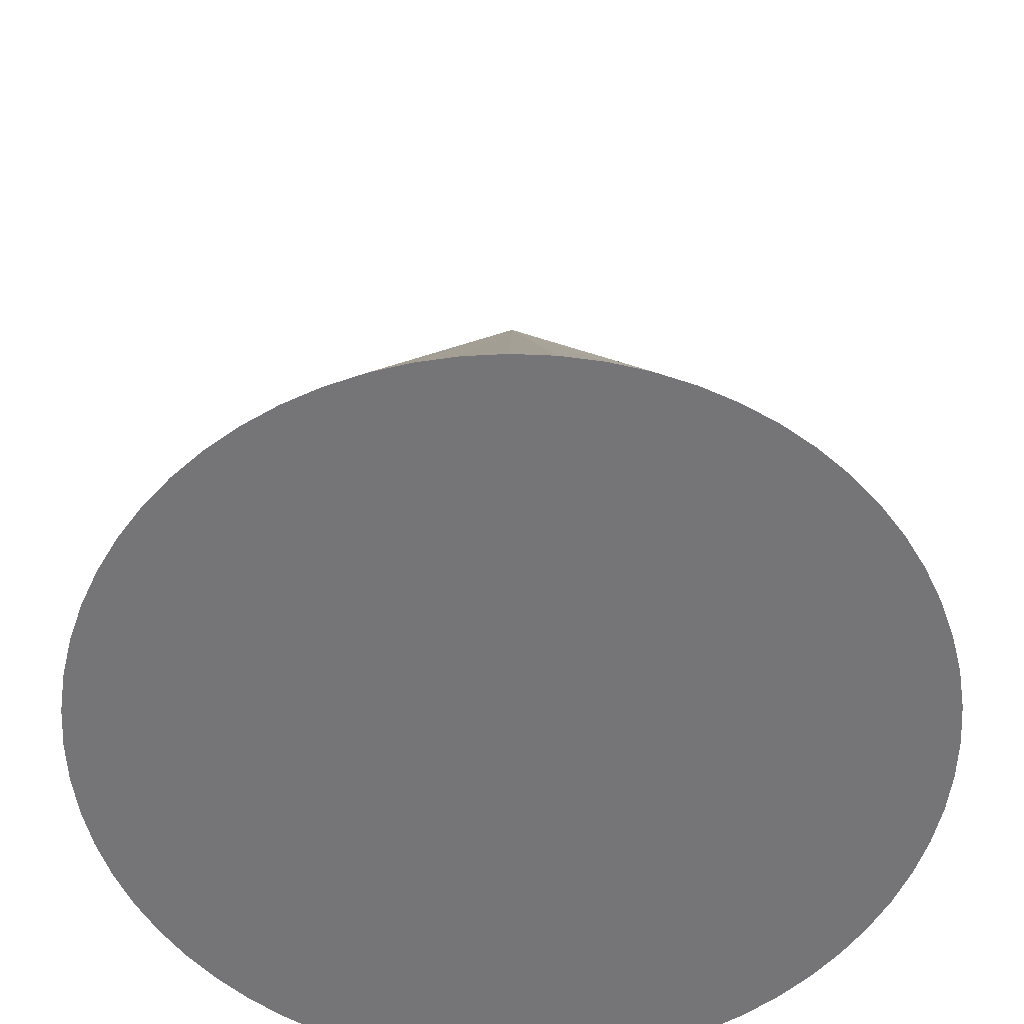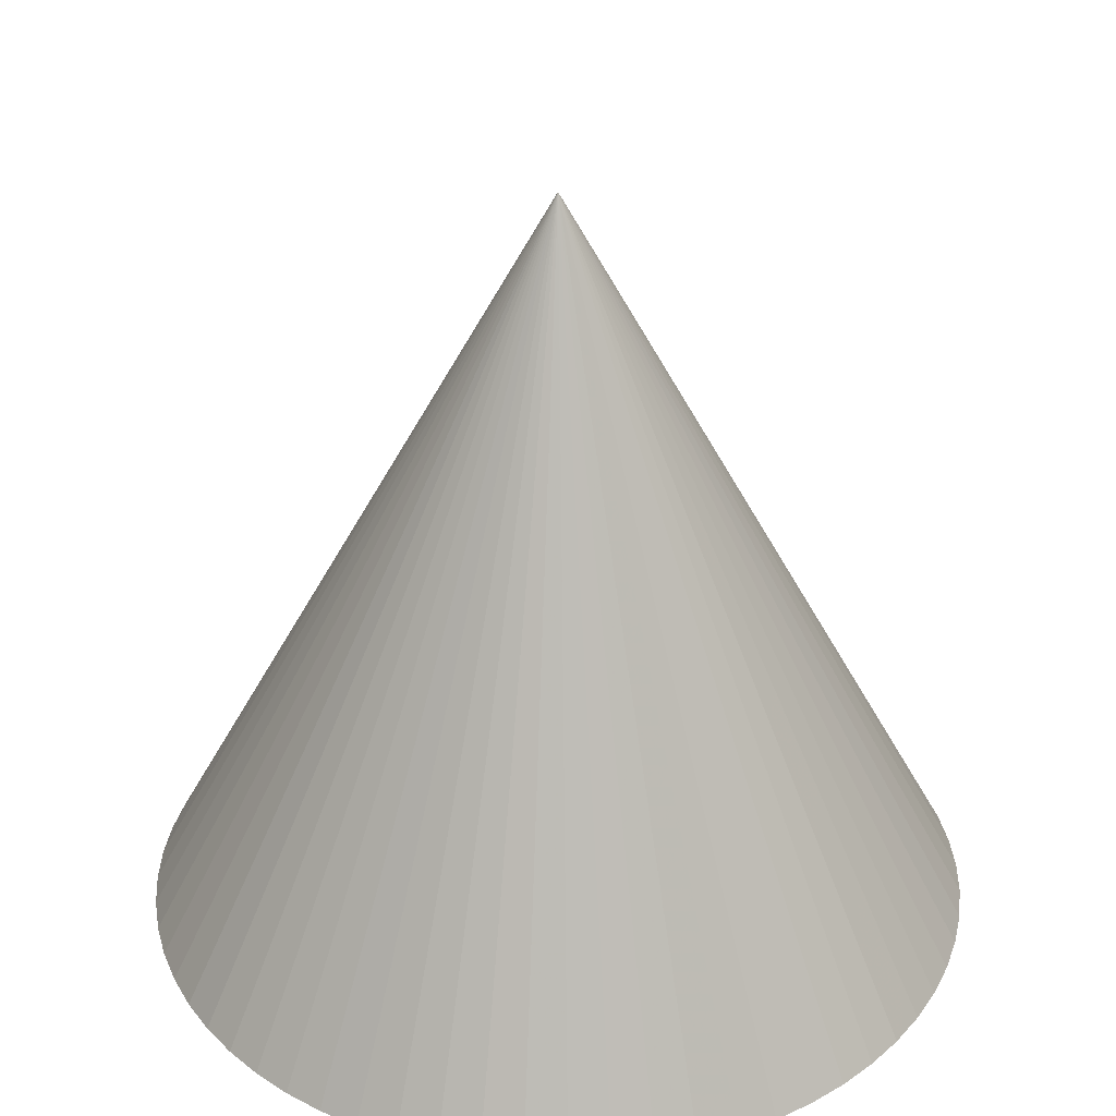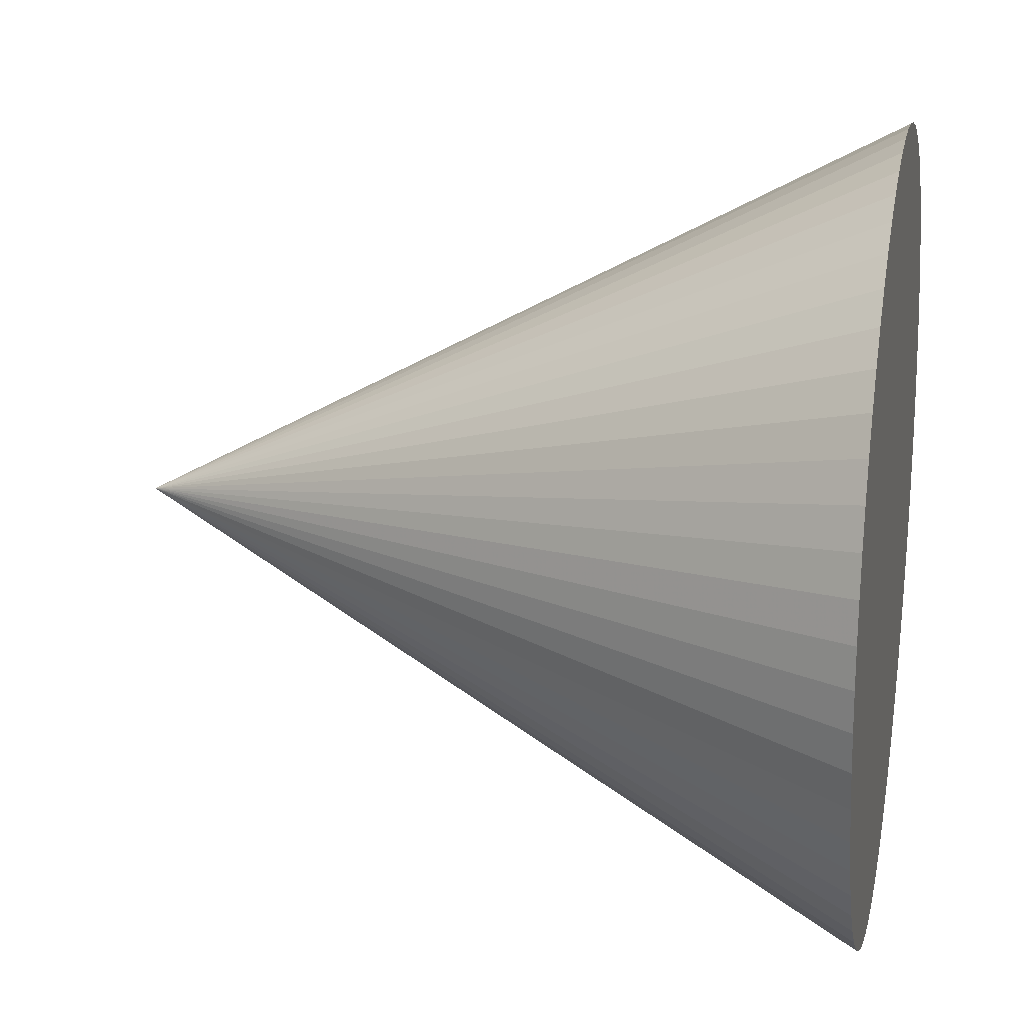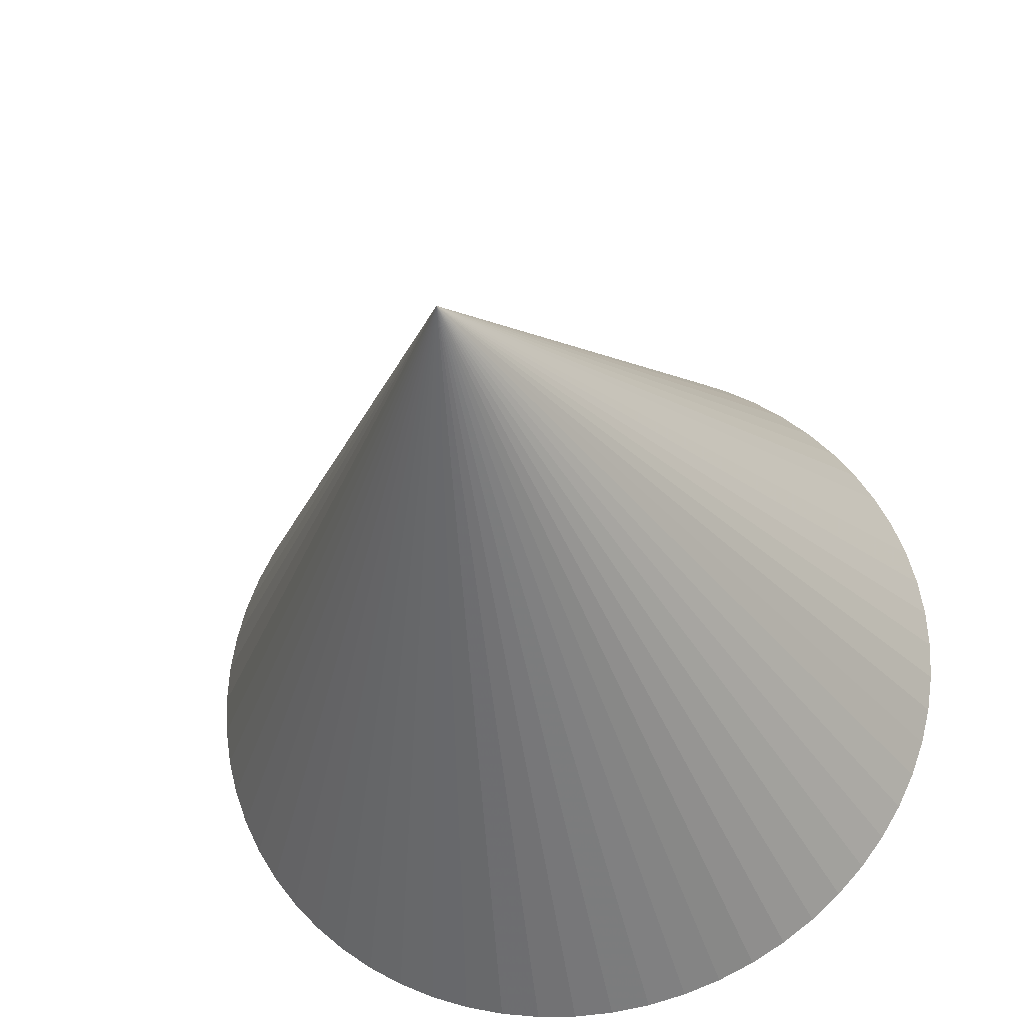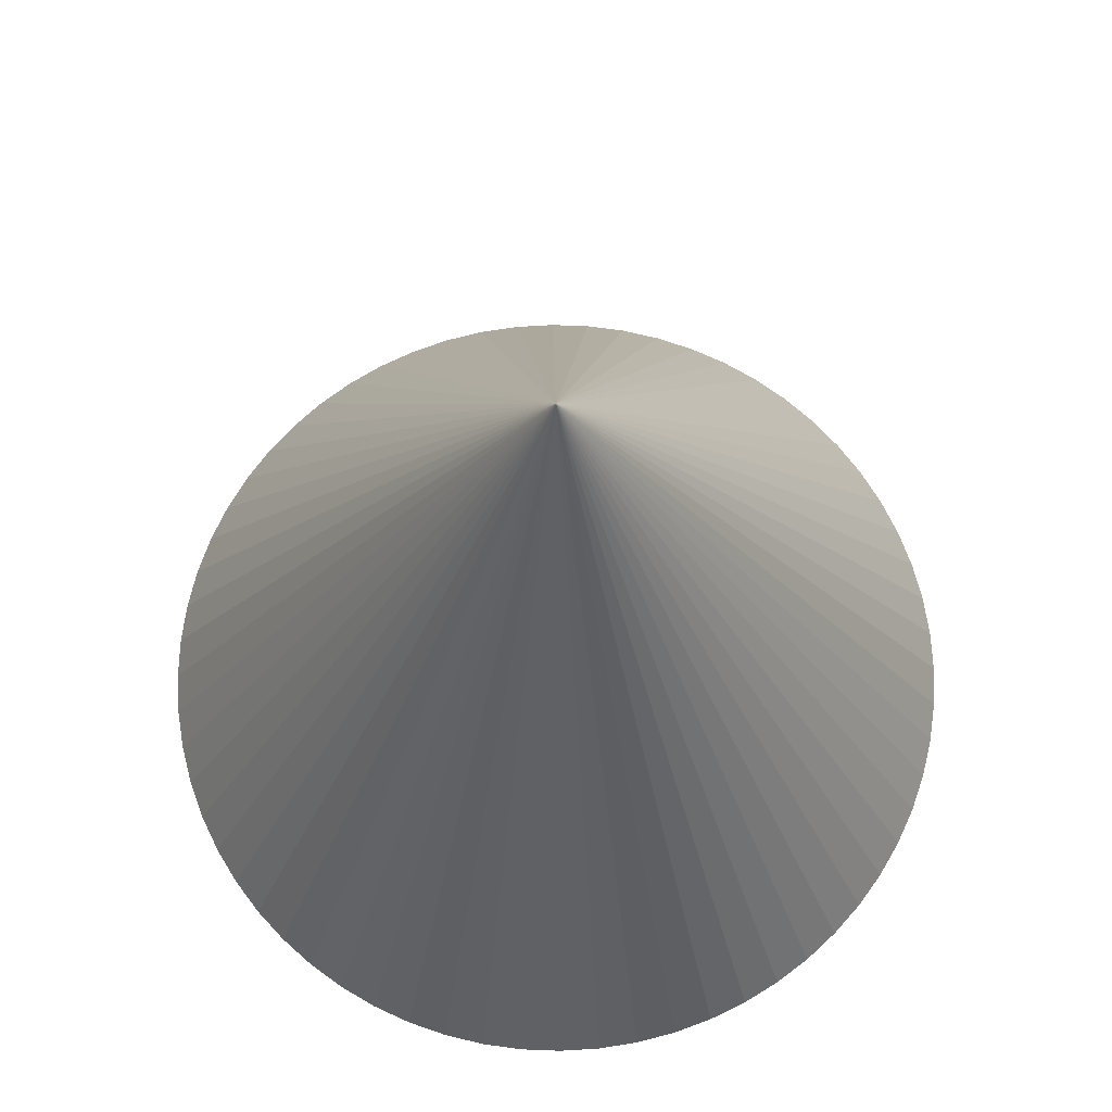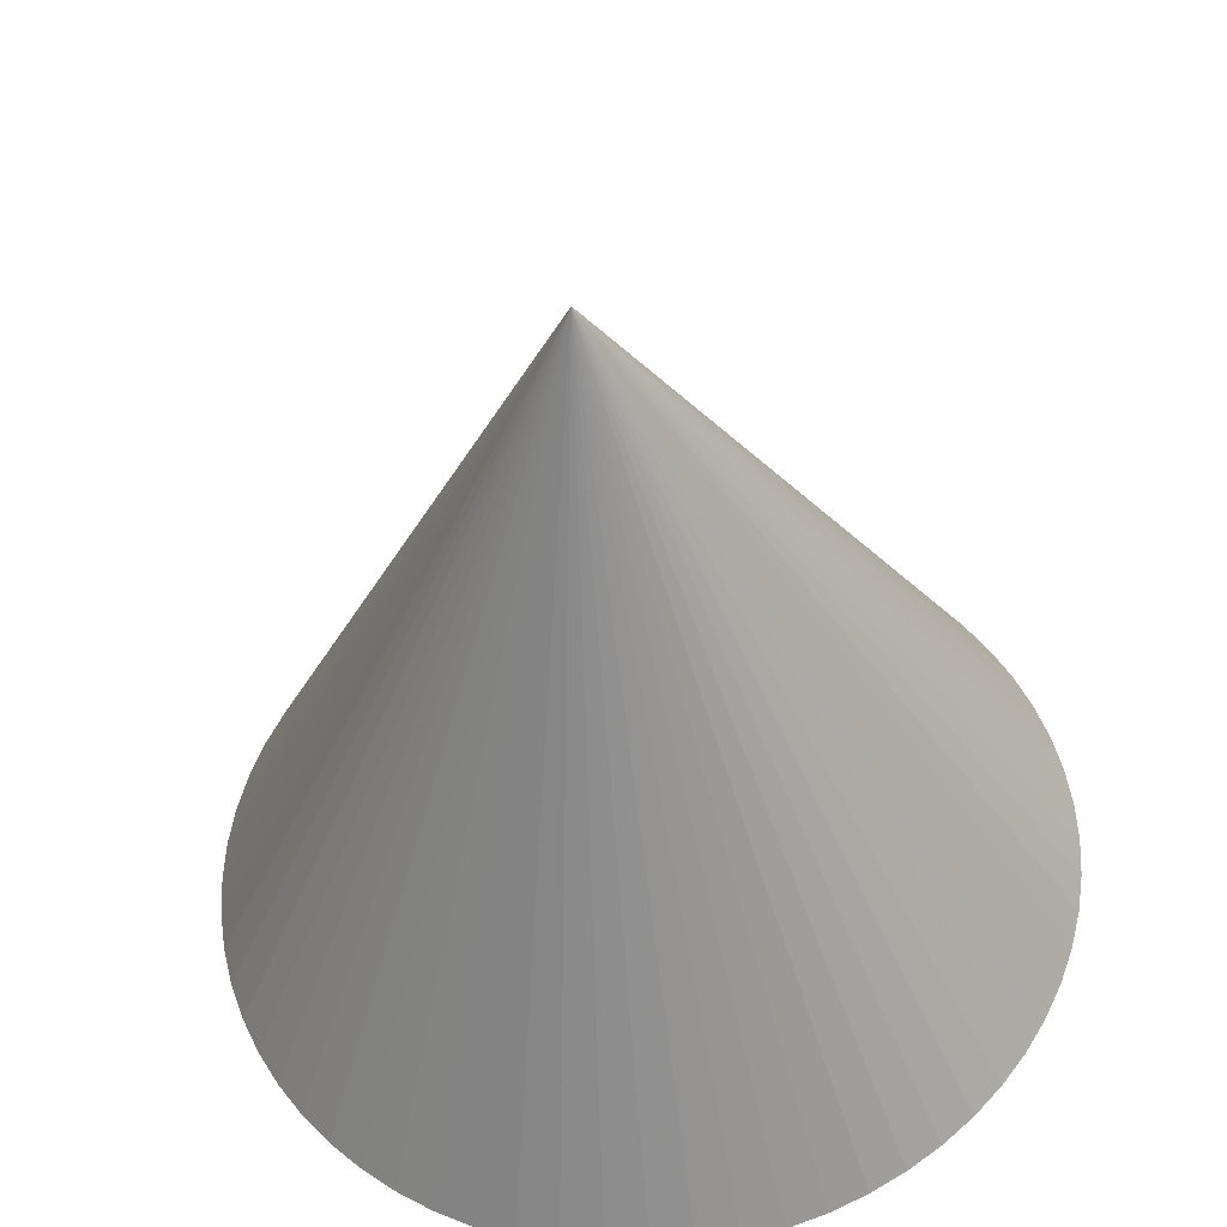
<metadata>
{"format":"obj","ext":"obj","renderer":"f3d","projection":"perspective","resolution":1024,"background":"white","views":[{"elev":-56.6,"azim":118.4,"up":"+Z"},{"elev":33.3,"azim":83.1,"up":"+Z"},{"elev":18.6,"azim":101.8,"up":"+Y"},{"elev":-29.4,"azim":10.2,"up":"+Y"},{"elev":70.9,"azim":179.4,"up":"+Z"},{"elev":-37.6,"azim":4.8,"up":"+Y"}]}
</metadata>
<code>
v 0 0 0
v 0 0 15
v 0 8 0
v -0 -8 0
v 8 0 0
v 7.846 1.561 0
v 7.846 -1.561 0
v -7.846 1.561 0
v -7.846 -1.561 0
v -8 0 0
v 5.075 -6.184 0
v 5.075 6.184 0
v -4.445 -6.652 0
v -4.445 6.652 0
v -7.055 -3.771 0
v -7.055 3.771 0
v -3.771 -7.055 0
v -3.771 7.055 0
v 1.561 7.846 0
v 1.561 -7.846 0
v 7.961 -0.7841 0
v 7.961 0.7841 0
v -3.061 -7.391 0
v -3.061 7.391 0
v -5.657 -5.657 0
v -5.657 5.657 0
v -6.184 5.075 0
v -6.184 -5.075 0
v -2.322 -7.656 0
v -2.322 7.656 0
v -0.7841 7.961 0
v -0.7841 -7.961 0
v -7.656 -2.322 0
v -7.656 2.322 0
v -7.391 -3.061 0
v -7.391 3.061 0
v -6.652 -4.445 0
v -6.652 4.445 0
v 6.652 -4.445 0
v 6.652 4.445 0
v 7.391 -3.061 0
v 7.391 3.061 0
v 7.656 -2.322 0
v 7.656 2.322 0
v 0.7841 7.961 0
v 0.7841 -7.961 0
v 2.322 -7.656 0
v 2.322 7.656 0
v 6.184 5.075 0
v 6.184 -5.075 0
v 5.657 -5.657 0
v 5.657 5.657 0
v 3.061 -7.391 0
v 3.061 7.391 0
v -7.961 -0.7841 0
v -7.961 0.7841 0
v -1.561 7.846 0
v -1.561 -7.846 0
v 3.771 -7.055 0
v 3.771 7.055 0
v 7.055 -3.771 0
v 7.055 3.771 0
v 4.445 -6.652 0
v 4.445 6.652 0
v -5.075 -6.184 0
v -5.075 6.184 0
f 5 1 22
f 5 22 2
f 22 1 6
f 22 6 2
f 6 1 44
f 6 44 2
f 44 1 42
f 44 42 2
f 42 1 62
f 42 62 2
f 62 1 40
f 62 40 2
f 40 1 49
f 40 49 2
f 49 1 52
f 49 52 2
f 52 1 12
f 52 12 2
f 12 1 64
f 12 64 2
f 64 1 60
f 64 60 2
f 60 1 54
f 60 54 2
f 54 1 48
f 54 48 2
f 48 1 19
f 48 19 2
f 19 1 45
f 19 45 2
f 45 1 3
f 45 3 2
f 3 1 31
f 3 31 2
f 31 1 57
f 31 57 2
f 57 1 30
f 57 30 2
f 30 1 24
f 30 24 2
f 24 1 18
f 24 18 2
f 18 1 14
f 18 14 2
f 14 1 66
f 14 66 2
f 66 1 26
f 66 26 2
f 26 1 27
f 26 27 2
f 27 1 38
f 27 38 2
f 38 1 16
f 38 16 2
f 16 1 36
f 16 36 2
f 36 1 34
f 36 34 2
f 34 1 8
f 34 8 2
f 8 1 56
f 8 56 2
f 56 1 10
f 56 10 2
f 10 1 55
f 10 55 2
f 55 1 9
f 55 9 2
f 9 1 33
f 9 33 2
f 33 1 35
f 33 35 2
f 35 1 15
f 35 15 2
f 15 1 37
f 15 37 2
f 37 1 28
f 37 28 2
f 28 1 25
f 28 25 2
f 25 1 65
f 25 65 2
f 65 1 13
f 65 13 2
f 13 1 17
f 13 17 2
f 17 1 23
f 17 23 2
f 23 1 29
f 23 29 2
f 29 1 58
f 29 58 2
f 58 1 32
f 58 32 2
f 32 1 4
f 32 4 2
f 4 1 46
f 4 46 2
f 46 1 20
f 46 20 2
f 20 1 47
f 20 47 2
f 47 1 53
f 47 53 2
f 53 1 59
f 53 59 2
f 59 1 63
f 59 63 2
f 63 1 11
f 63 11 2
f 11 1 51
f 11 51 2
f 51 1 50
f 51 50 2
f 50 1 39
f 50 39 2
f 39 1 61
f 39 61 2
f 61 1 41
f 61 41 2
f 41 1 43
f 41 43 2
f 43 1 7
f 43 7 2
f 7 1 21
f 7 21 2
f 21 1 5
f 21 5 2

</code>
